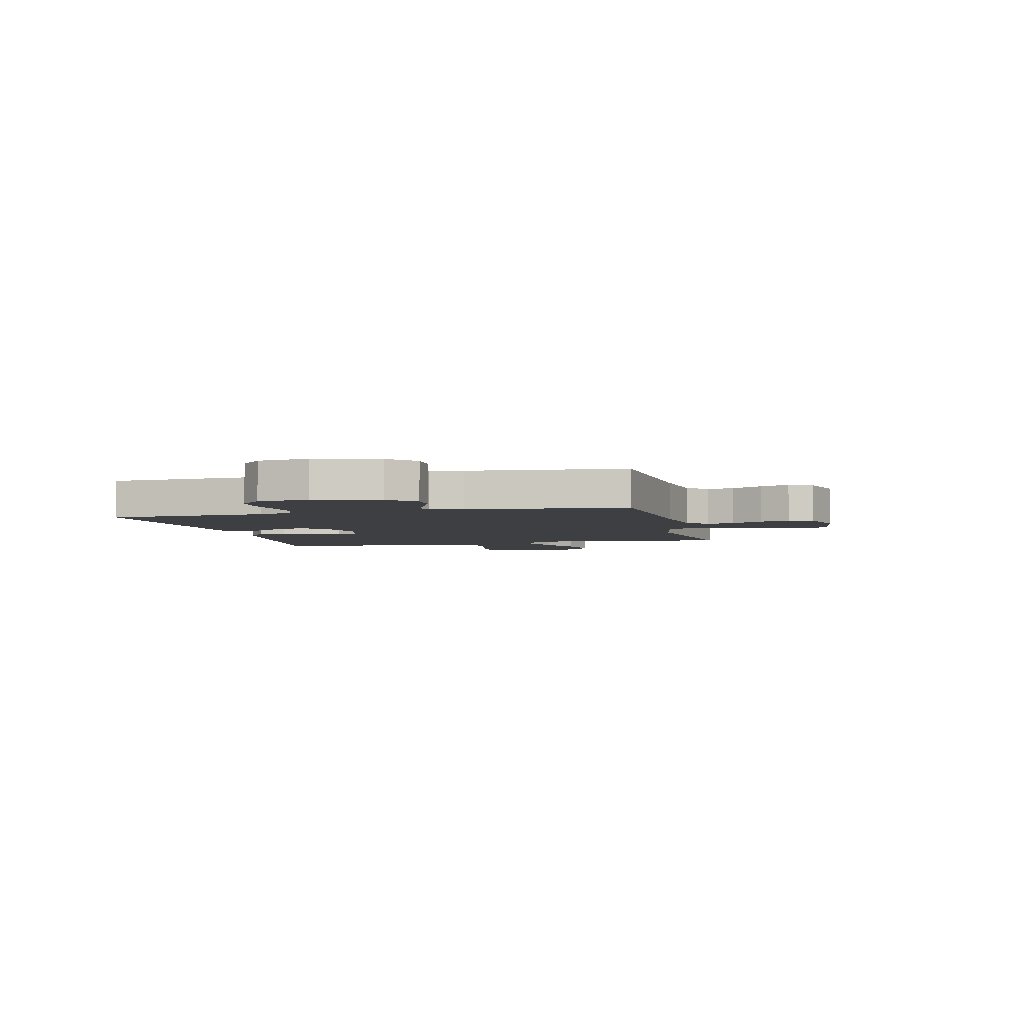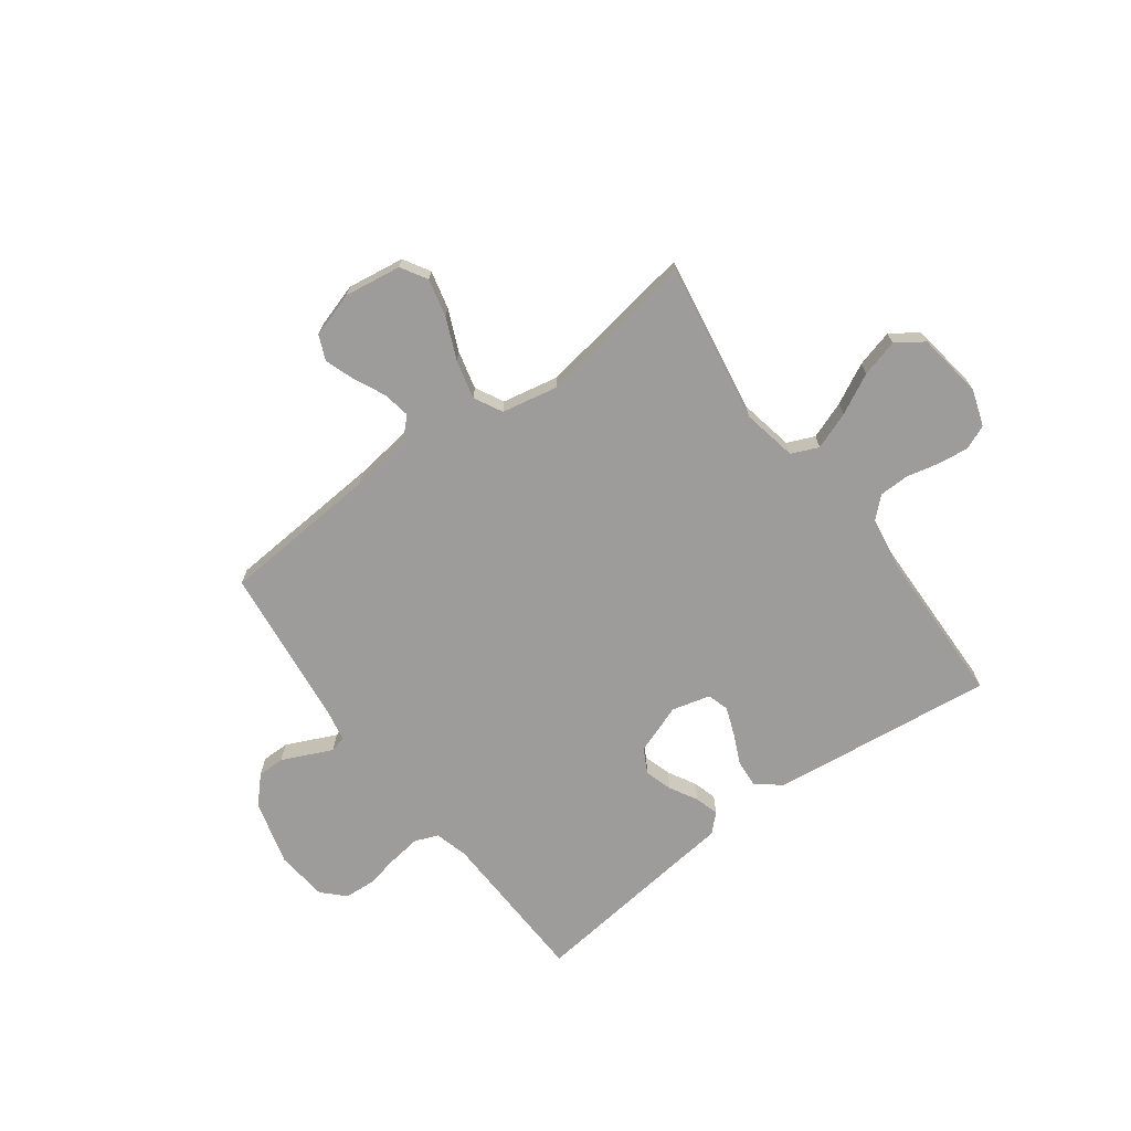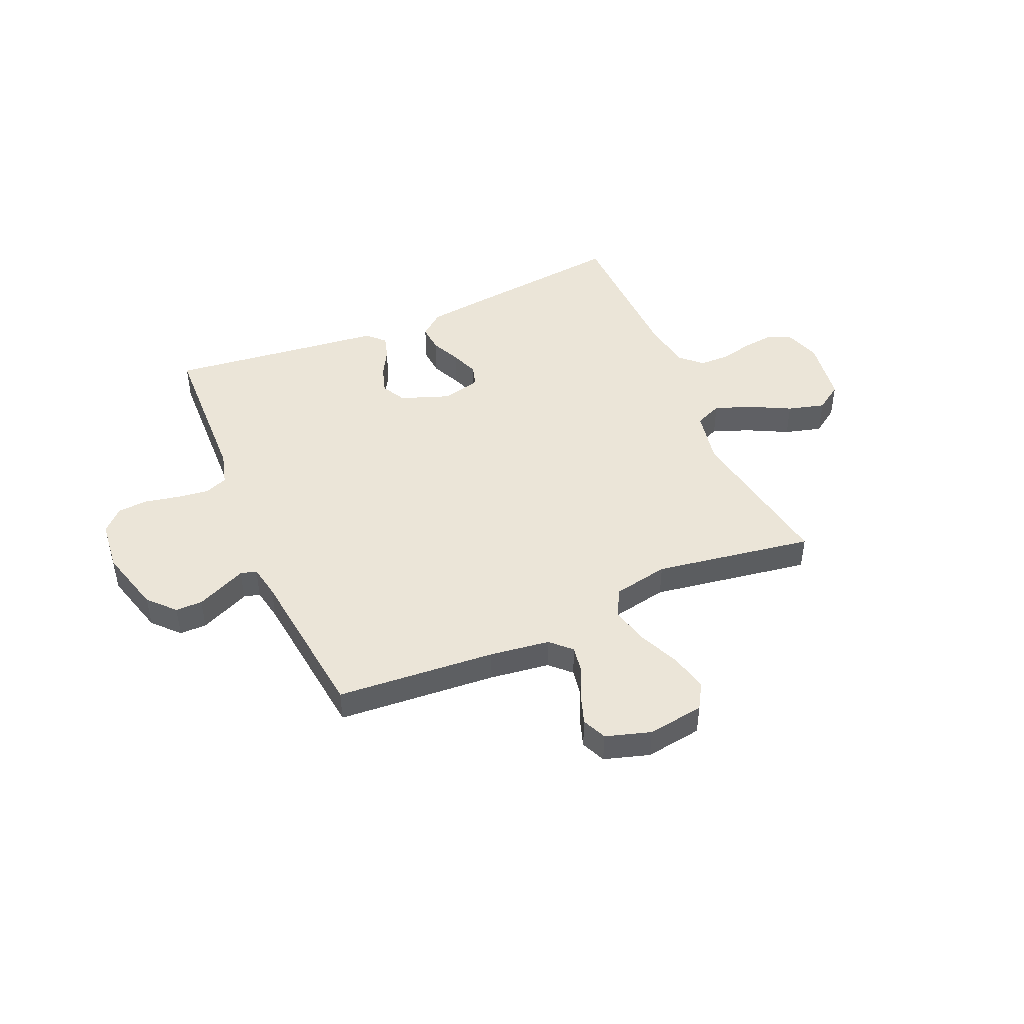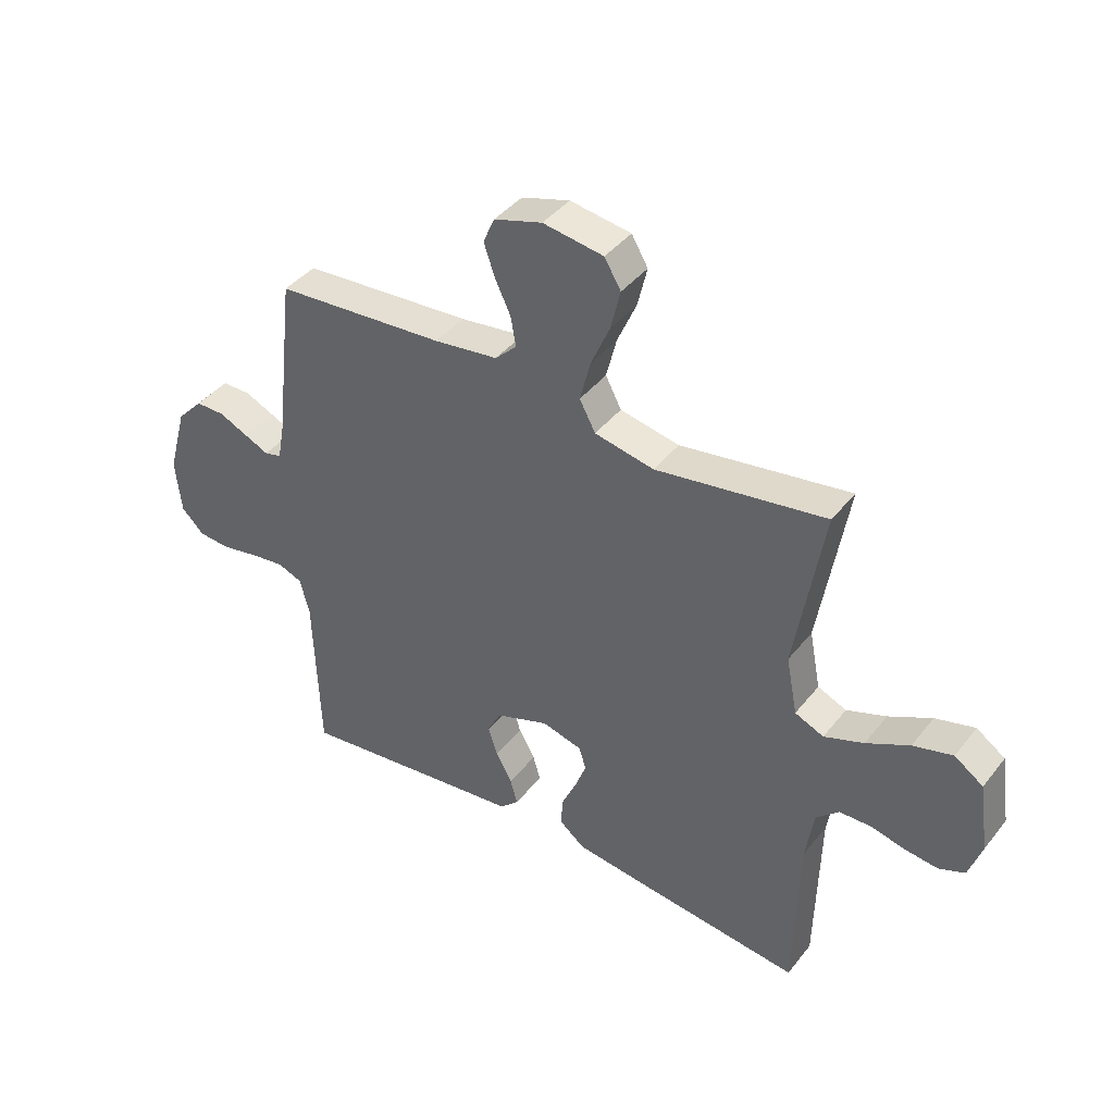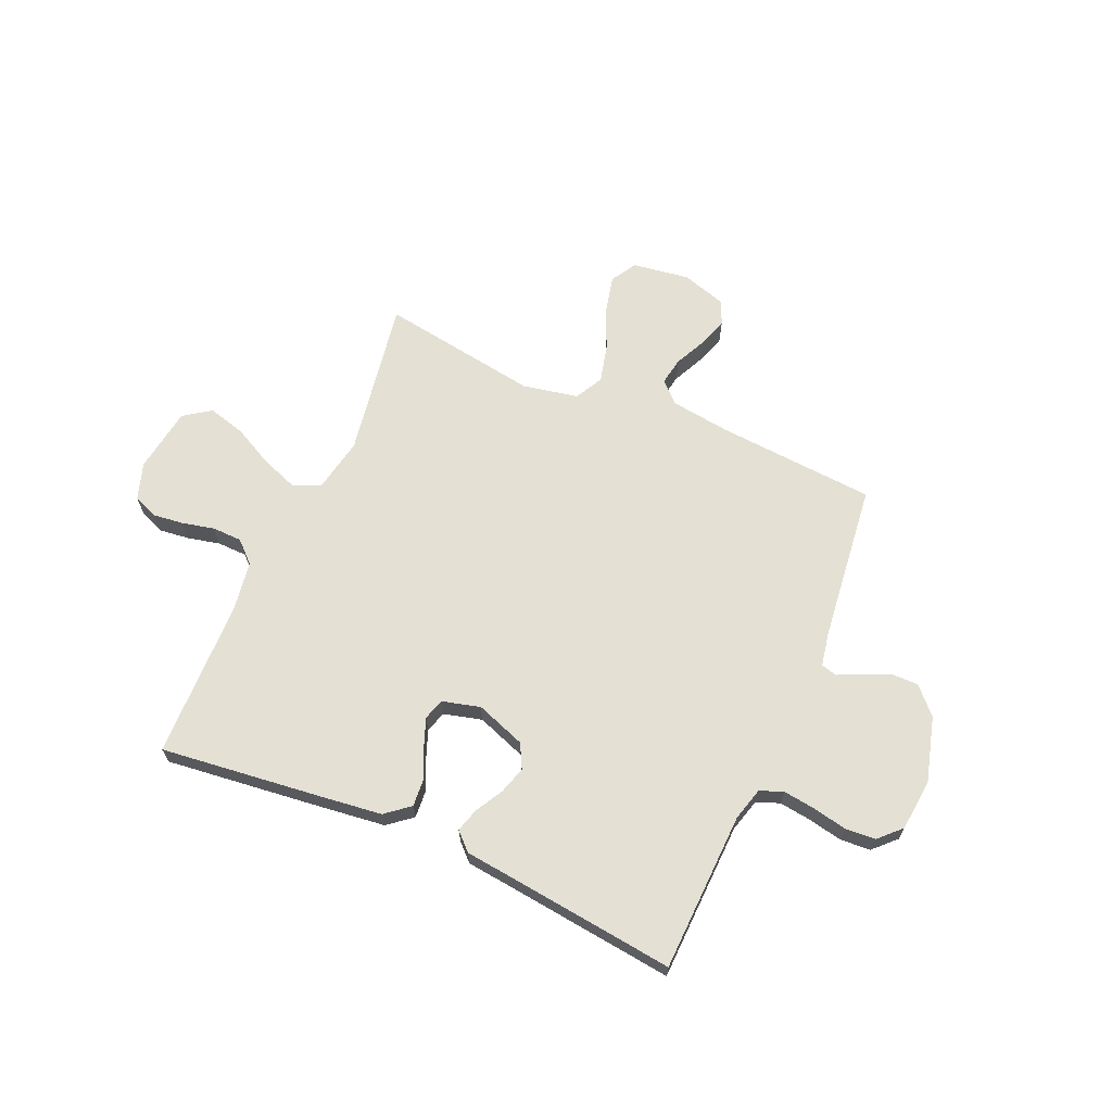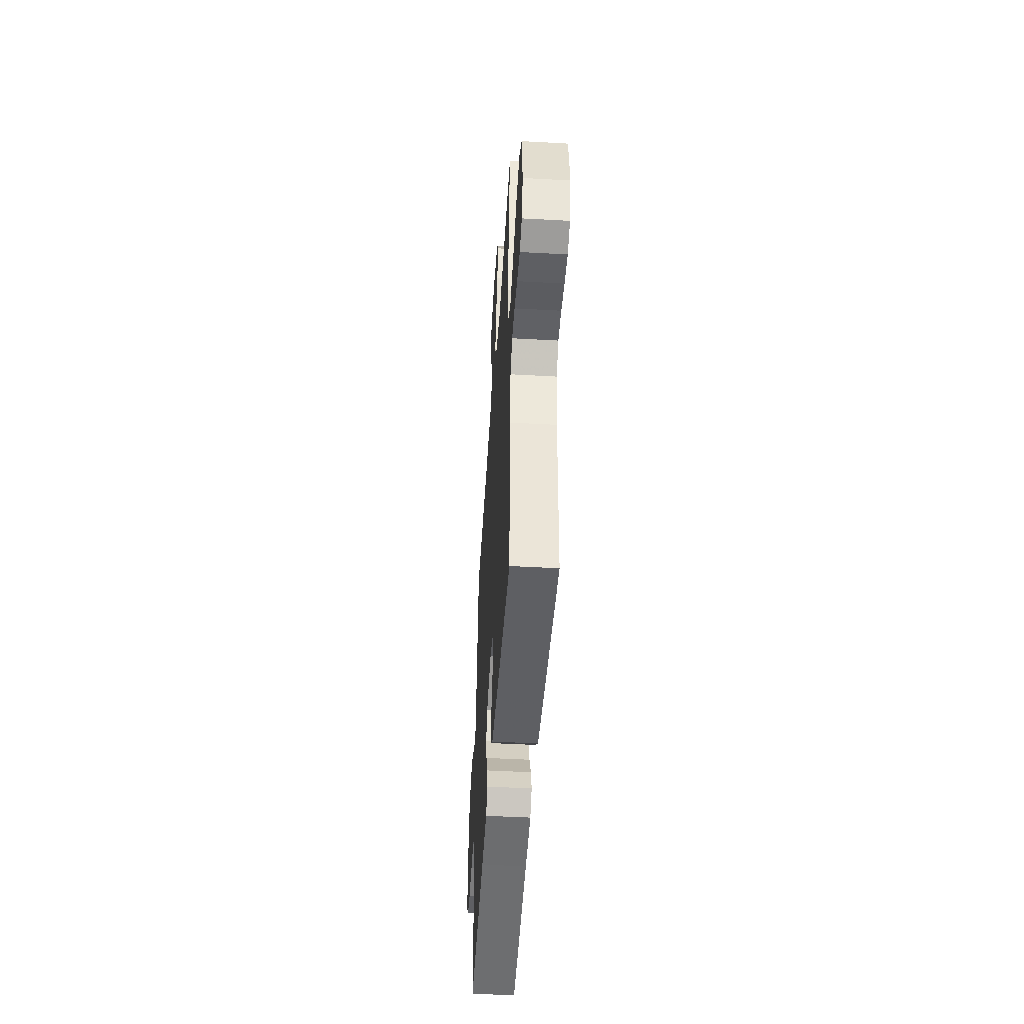
<metadata>
{"format":"obj","ext":"obj","renderer":"f3d","projection":"perspective","resolution":1024,"background":"white","views":[{"elev":-4.3,"azim":-76.1,"up":"+Y"},{"elev":-70.0,"azim":36.5,"up":"+Y"},{"elev":45.8,"azim":-23.4,"up":"+Y"},{"elev":41.1,"azim":34.7,"up":"+Z"},{"elev":66.1,"azim":-156.4,"up":"+Y"},{"elev":-47.5,"azim":86.4,"up":"+Z"}]}
</metadata>
<code>
v 0.5 0.07 0.5
v 0.45 0.07 0.2
v 0.47 0.07 0.097
v 0.521 0.07 0.075
v 0.591 0.07 0.101
v 0.667 0.07 0.14
v 0.737 0.07 0.159
v 0.788 0.07 0.124
v 0.806 0.07 0
v 0.783 0.07 -0.069
v 0.737 0.07 -0.088
v 0.679 0.07 -0.081
v 0.618 0.07 -0.067
v 0.562 0.07 -0.068
v 0.522 0.07 -0.105
v 0.507 0.07 -0.2
v 0.5 0.07 -0.5
v 0.2 0.07 -0.465
v 0.079 0.07 -0.45
v 0.034 0.07 -0.413
v 0.038 0.07 -0.361
v 0.064 0.07 -0.304
v 0.084 0.07 -0.251
v 0.072 0.07 -0.211
v 0 0.07 -0.192
v -0.094 0.07 -0.226
v -0.118 0.07 -0.272
v -0.102 0.07 -0.324
v -0.073 0.07 -0.376
v -0.06 0.07 -0.421
v -0.093 0.07 -0.453
v -0.2 0.07 -0.465
v -0.5 0.07 -0.5
v -0.51 0.07 -0.2
v -0.527 0.07 -0.137
v -0.571 0.07 -0.12
v -0.631 0.07 -0.128
v -0.696 0.07 -0.141
v -0.753 0.07 -0.137
v -0.793 0.07 -0.097
v -0.803 0.07 0
v -0.769 0.07 0.123
v -0.723 0.07 0.172
v -0.672 0.07 0.172
v -0.621 0.07 0.149
v -0.577 0.07 0.129
v -0.547 0.07 0.137
v -0.535 0.07 0.2
v -0.5 0.07 0.5
v -0.2 0.07 0.522
v -0.087 0.07 0.537
v -0.049 0.07 0.574
v -0.058 0.07 0.626
v -0.086 0.07 0.685
v -0.105 0.07 0.741
v -0.085 0.07 0.787
v 0 0.07 0.813
v 0.107 0.07 0.797
v 0.136 0.07 0.748
v 0.119 0.07 0.677
v 0.085 0.07 0.599
v 0.067 0.07 0.527
v 0.095 0.07 0.474
v 0.2 0.07 0.453
v 0.5 0 0.5
v 0.45 0 0.2
v 0.47 0 0.097
v 0.521 0 0.075
v 0.591 0 0.101
v 0.667 0 0.14
v 0.737 0 0.159
v 0.788 0 0.124
v 0.806 0 0
v 0.783 0 -0.069
v 0.737 0 -0.088
v 0.679 0 -0.081
v 0.618 0 -0.067
v 0.562 0 -0.068
v 0.522 0 -0.105
v 0.507 0 -0.2
v 0.5 0 -0.5
v 0.2 0 -0.465
v 0.079 0 -0.45
v 0.034 0 -0.413
v 0.038 0 -0.361
v 0.064 0 -0.304
v 0.084 0 -0.251
v 0.072 0 -0.211
v 0 0 -0.192
v -0.094 0 -0.226
v -0.118 0 -0.272
v -0.102 0 -0.324
v -0.073 0 -0.376
v -0.06 0 -0.421
v -0.093 0 -0.453
v -0.2 0 -0.465
v -0.5 0 -0.5
v -0.51 0 -0.2
v -0.527 0 -0.137
v -0.571 0 -0.12
v -0.631 0 -0.128
v -0.696 0 -0.141
v -0.753 0 -0.137
v -0.793 0 -0.097
v -0.803 0 0
v -0.769 0 0.123
v -0.723 0 0.172
v -0.672 0 0.172
v -0.621 0 0.149
v -0.577 0 0.129
v -0.547 0 0.137
v -0.535 0 0.2
v -0.5 0 0.5
v -0.2 0 0.522
v -0.087 0 0.537
v -0.049 0 0.574
v -0.058 0 0.626
v -0.086 0 0.685
v -0.105 0 0.741
v -0.085 0 0.787
v 0 0 0.813
v 0.107 0 0.797
v 0.136 0 0.748
v 0.119 0 0.677
v 0.085 0 0.599
v 0.067 0 0.527
v 0.095 0 0.474
v 0.2 0 0.453
f 59 60 61
f 58 59 61
f 57 58 61
f 56 57 61
f 55 56 61
f 54 55 61
f 53 54 61
f 52 53 61 62
f 51 52 62 63
f 48 49 50
f 50 51 63
f 48 50 63
f 47 48 63
f 44 45 46
f 43 44 46
f 42 43 46
f 41 42 46
f 40 41 46
f 39 40 46
f 38 39 46
f 37 38 46
f 36 37 46 47
f 47 63 64
f 36 47 64
f 35 36 64
f 32 33 34
f 32 34 35
f 31 32 35
f 30 31 35
f 29 30 35
f 28 29 35
f 20 21 22
f 19 20 22
f 18 19 22
f 17 18 22
f 16 17 22
f 15 16 22 23
f 14 15 23 24
f 11 12 13
f 10 11 13
f 9 10 13
f 8 9 13
f 7 8 13
f 6 7 13
f 5 6 13
f 4 5 13 14
f 14 24 25
f 4 14 25
f 3 4 25
f 64 1 2
f 3 25 26
f 2 3 26
f 64 2 26
f 35 64 26
f 27 28 35
f 26 27 35
f 125 124 123
f 125 123 122
f 125 122 121
f 125 121 120
f 125 120 119
f 125 119 118
f 125 118 117
f 126 125 117 116
f 127 126 116 115
f 114 113 112
f 127 115 114
f 127 114 112
f 127 112 111
f 110 109 108
f 110 108 107
f 110 107 106
f 110 106 105
f 110 105 104
f 110 104 103
f 110 103 102
f 110 102 101
f 111 110 101 100
f 128 127 111
f 128 111 100
f 128 100 99
f 98 97 96
f 99 98 96
f 99 96 95
f 99 95 94
f 99 94 93
f 99 93 92
f 86 85 84
f 86 84 83
f 86 83 82
f 86 82 81
f 86 81 80
f 87 86 80 79
f 88 87 79 78
f 77 76 75
f 77 75 74
f 77 74 73
f 77 73 72
f 77 72 71
f 77 71 70
f 77 70 69
f 78 77 69 68
f 89 88 78
f 89 78 68
f 89 68 67
f 66 65 128
f 90 89 67
f 90 67 66
f 90 66 128
f 90 128 99
f 99 92 91
f 99 91 90
f 1 65 66 2
f 2 66 67 3
f 3 67 68 4
f 4 68 69 5
f 5 69 70 6
f 6 70 71 7
f 7 71 72 8
f 8 72 73 9
f 9 73 74 10
f 10 74 75 11
f 11 75 76 12
f 12 76 77 13
f 13 77 78 14
f 14 78 79 15
f 15 79 80 16
f 16 80 81 17
f 17 81 82 18
f 18 82 83 19
f 19 83 84 20
f 20 84 85 21
f 21 85 86 22
f 22 86 87 23
f 23 87 88 24
f 24 88 89 25
f 25 89 90 26
f 26 90 91 27
f 27 91 92 28
f 28 92 93 29
f 29 93 94 30
f 30 94 95 31
f 31 95 96 32
f 32 96 97 33
f 33 97 98 34
f 34 98 99 35
f 35 99 100 36
f 36 100 101 37
f 37 101 102 38
f 38 102 103 39
f 39 103 104 40
f 40 104 105 41
f 41 105 106 42
f 42 106 107 43
f 43 107 108 44
f 44 108 109 45
f 45 109 110 46
f 46 110 111 47
f 47 111 112 48
f 48 112 113 49
f 49 113 114 50
f 50 114 115 51
f 51 115 116 52
f 52 116 117 53
f 53 117 118 54
f 54 118 119 55
f 55 119 120 56
f 56 120 121 57
f 57 121 122 58
f 58 122 123 59
f 59 123 124 60
f 60 124 125 61
f 61 125 126 62
f 62 126 127 63
f 63 127 128 64
f 64 128 65 1

</code>
